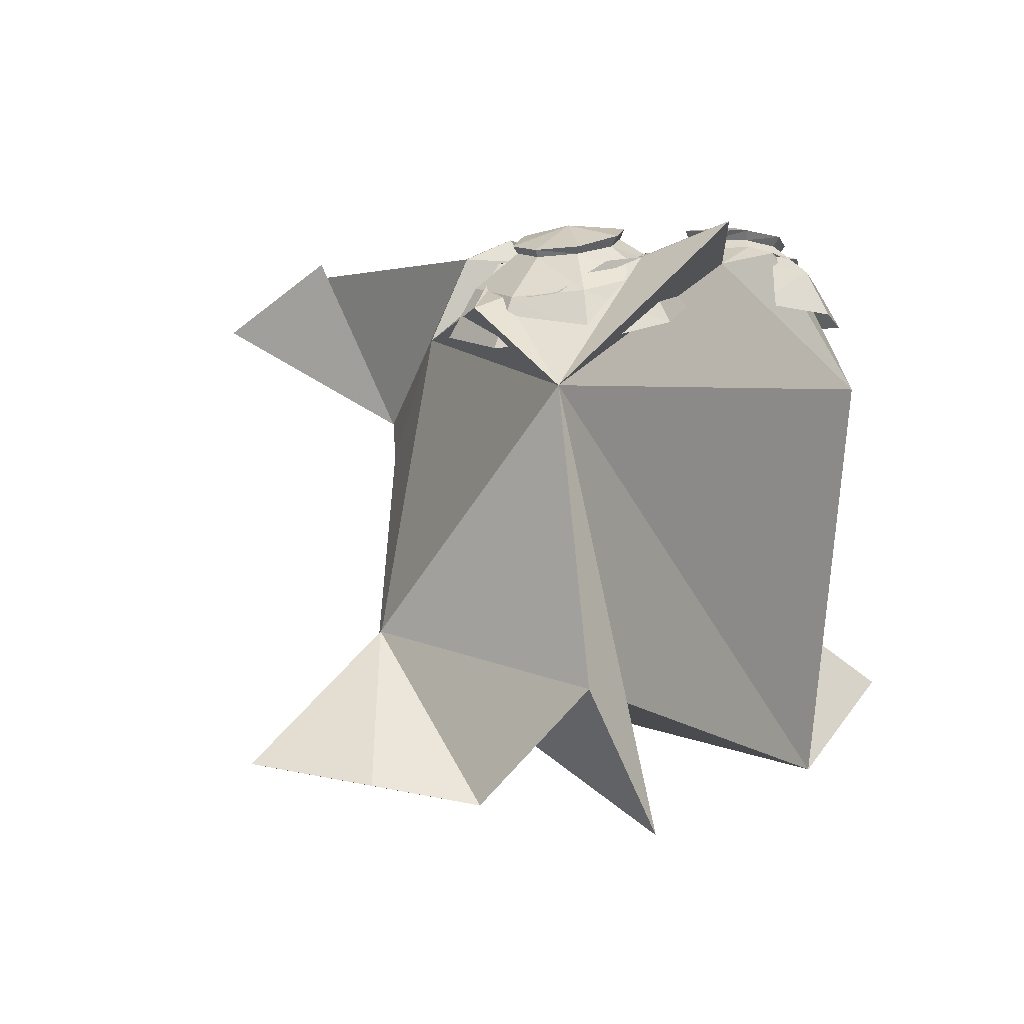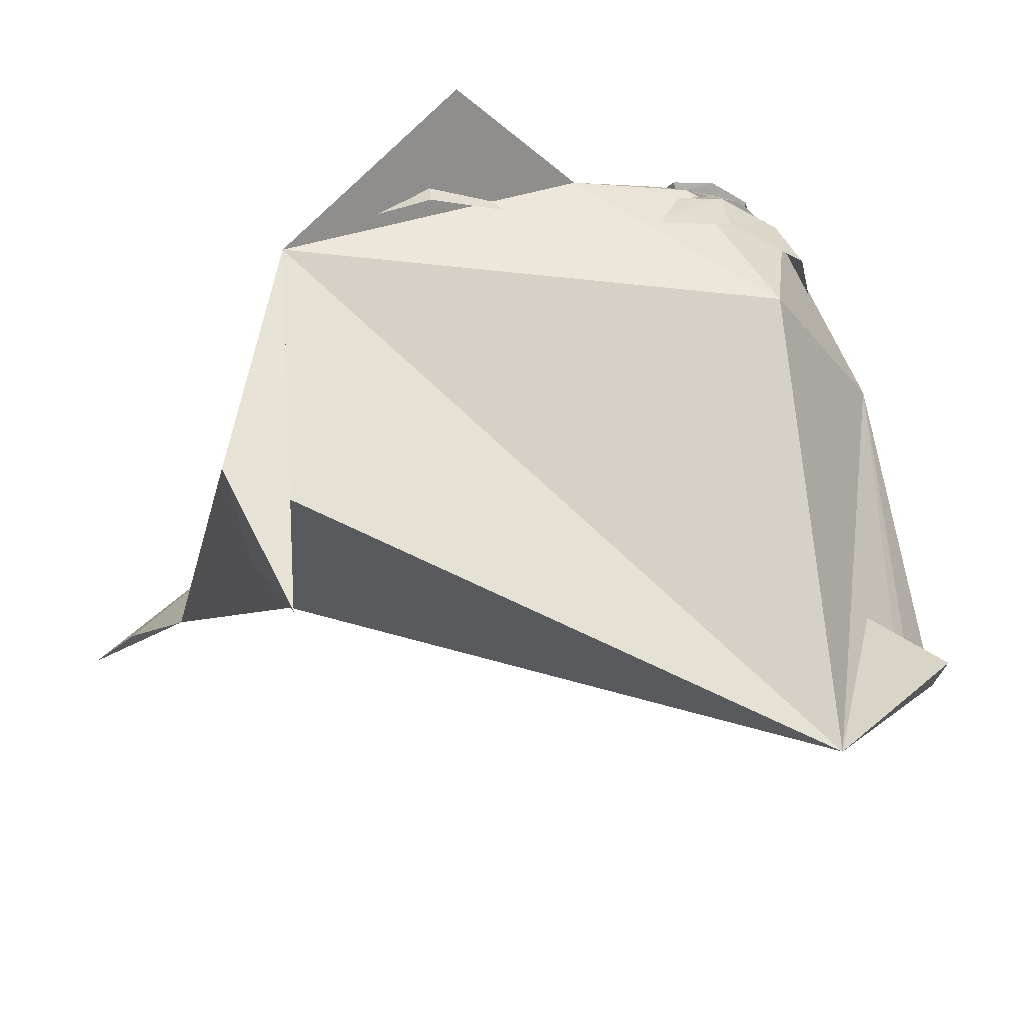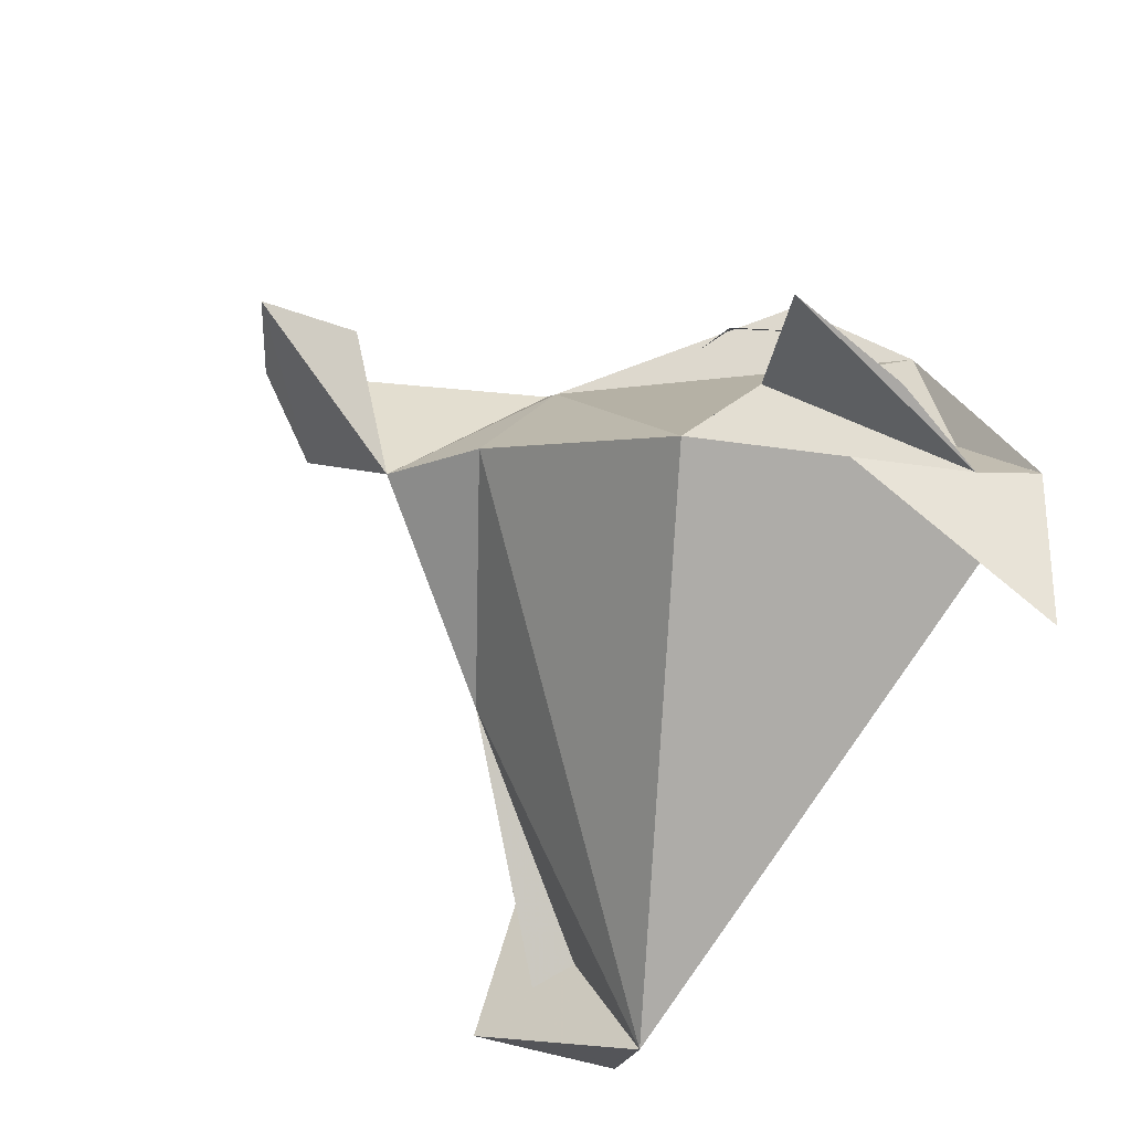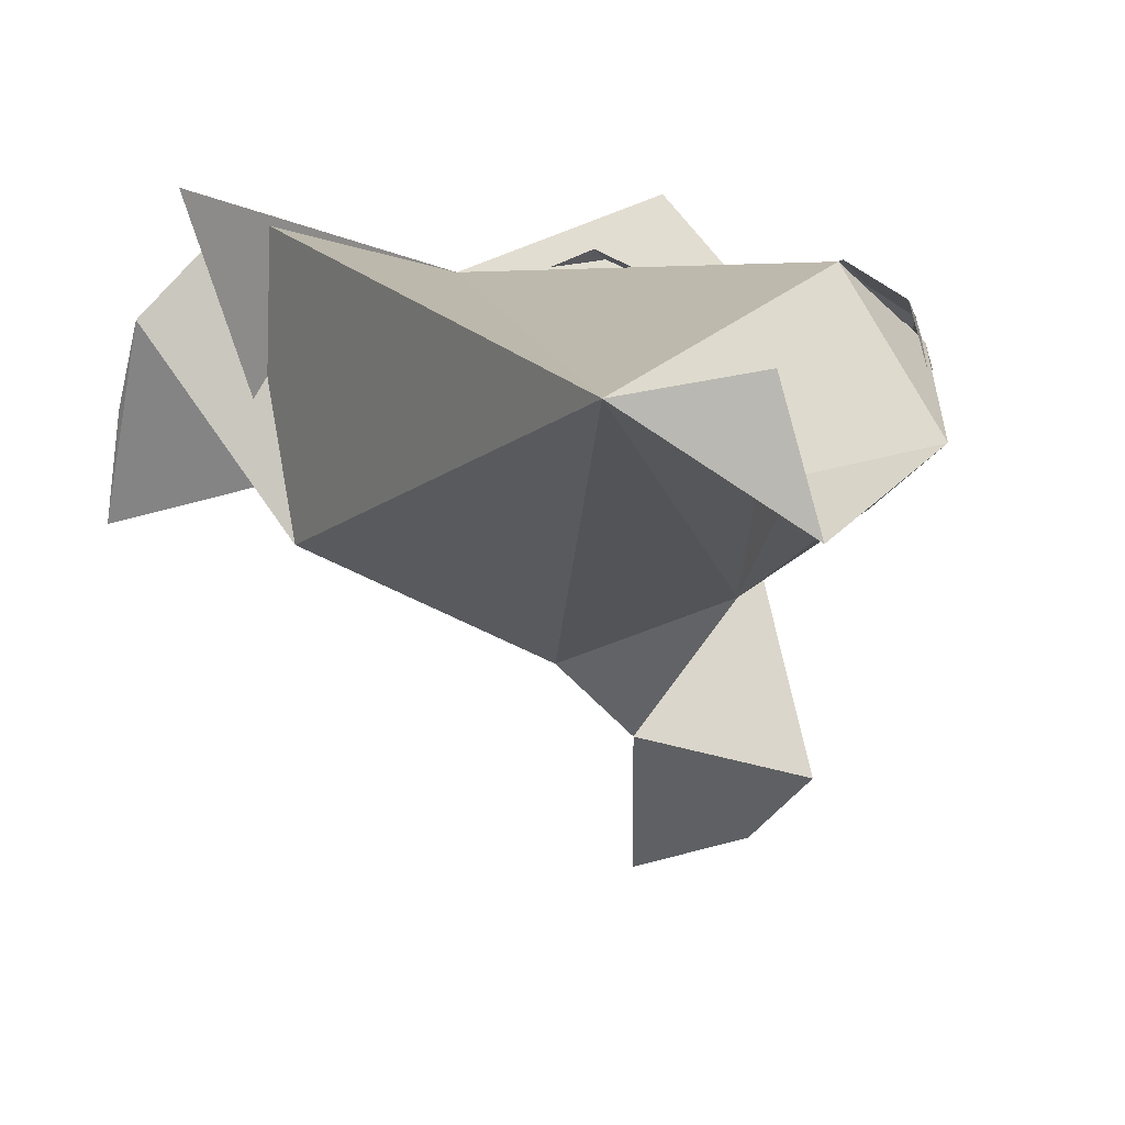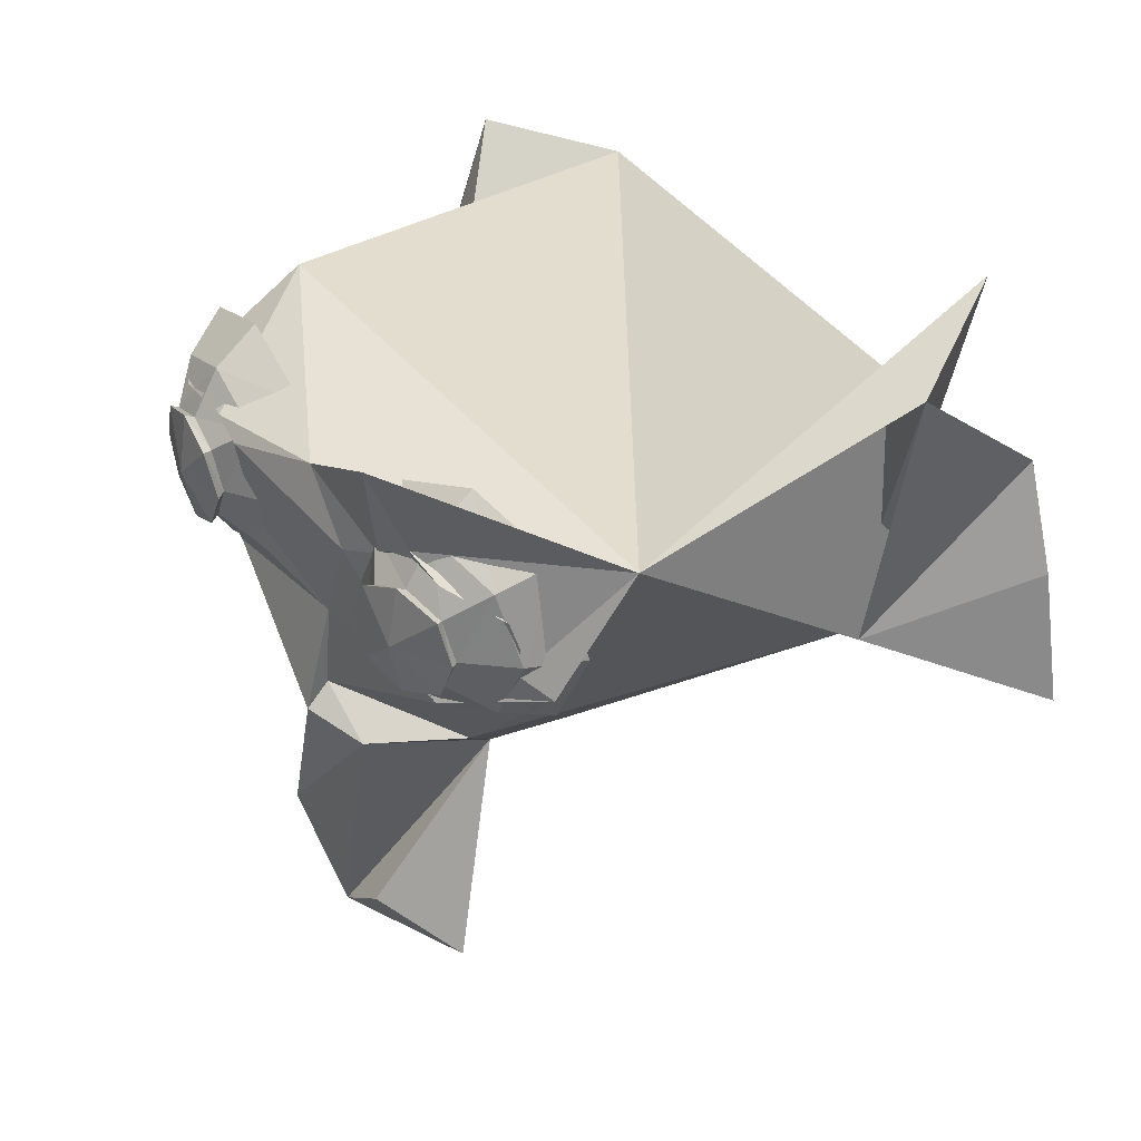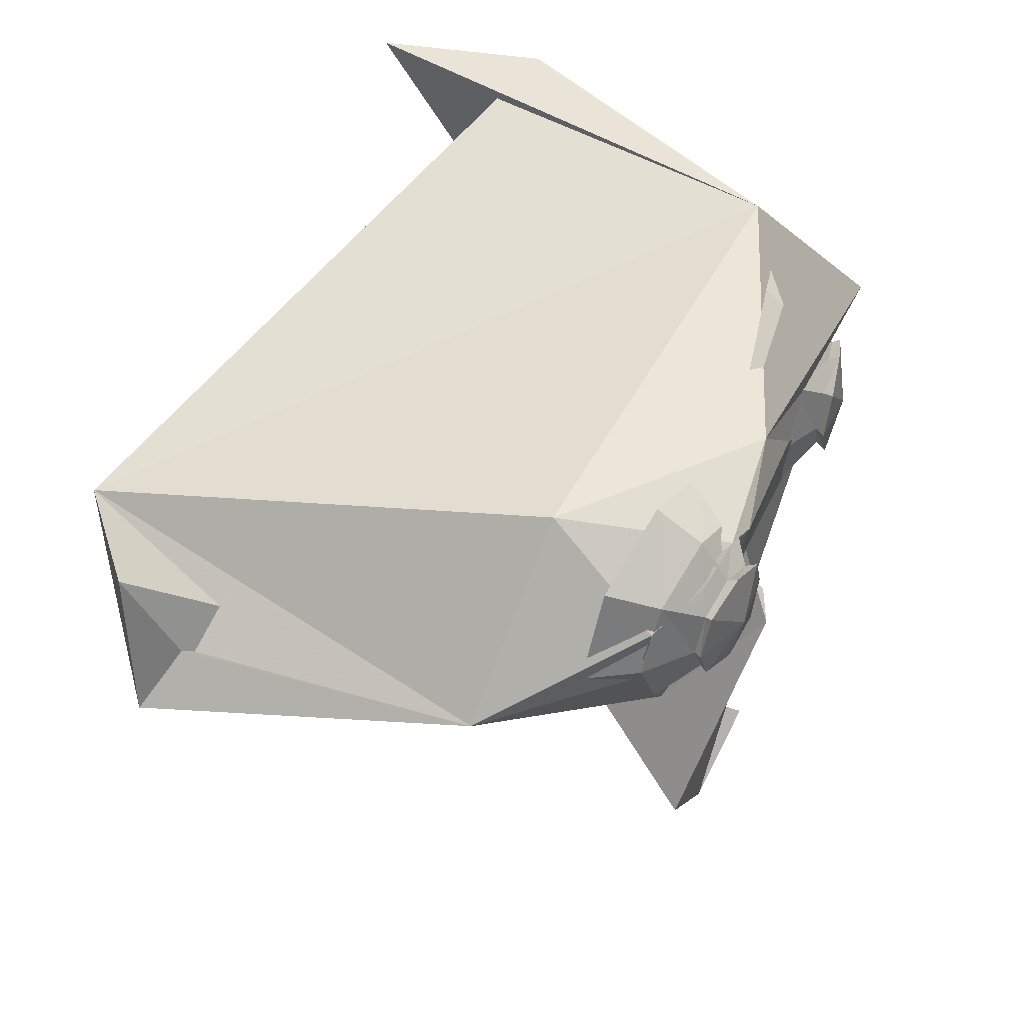
<metadata>
{"format":"obj","ext":"obj","renderer":"f3d","projection":"perspective","resolution":1024,"background":"white","views":[{"elev":6.6,"azim":127.1,"up":"+Z"},{"elev":-21.2,"azim":170.3,"up":"+Z"},{"elev":-58.6,"azim":66.1,"up":"+Z"},{"elev":10.0,"azim":-141.0,"up":"+Y"},{"elev":40.1,"azim":49.8,"up":"+Y"},{"elev":49.3,"azim":-67.4,"up":"+Y"}]}
</metadata>
<code>
v 0.4375 0.1641 0.7656
v -0.4375 0.1641 0.7656
v 0.5 0.09375 0.6875
v -0.5 0.09375 0.6875
v 0.5469 0.05469 0.5781
v -0.5469 0.05469 0.5781
v 0.3516 -0.02344 0.6172
v -0.3516 -0.02344 0.6172
v 0.3516 0.03125 0.7188
v -0.3516 0.03125 0.7188
v 0.3516 0.1328 0.7812
v -0.3516 0.1328 0.7812
v 0.2734 0.1641 0.7969
v -0.2734 0.1641 0.7969
v 0.2031 0.09375 0.7422
v -0.2031 0.09375 0.7422
v 0.1562 0.05469 0.6484
v -0.1562 0.05469 0.6484
v 0.07812 0.2422 0.6562
v -0.07812 0.2422 0.6562
v 0.1406 0.2422 0.7422
v -0.1406 0.2422 0.7422
v 0.2422 0.2422 0.7969
v -0.2422 0.2422 0.7969
v 0.2734 0.3281 0.7969
v -0.2734 0.3281 0.7969
v 0.2031 0.3906 0.7422
v -0.2031 0.3906 0.7422
v 0.1562 0.4375 0.6484
v -0.1562 0.4375 0.6484
v 0.3516 0.5156 0.6172
v -0.3516 0.5156 0.6172
v 0.3516 0.4531 0.7188
v -0.3516 0.4531 0.7188
v 0.3516 0.3594 0.7812
v -0.3516 0.3594 0.7812
v 0.4375 0.3281 0.7656
v -0.4375 0.3281 0.7656
v 0.5 0.3906 0.6875
v -0.5 0.3906 0.6875
v 0.5469 0.4375 0.5781
v -0.5469 0.4375 0.5781
v 0.625 0.2422 0.5625
v -0.625 0.2422 0.5625
v 0.5625 0.2422 0.6719
v -0.5625 0.2422 0.6719
v 0.4688 0.2422 0.7578
v -0.4688 0.2422 0.7578
v 0.4766 0.2422 0.7734
v -0.4766 0.2422 0.7734
v 0.4453 0.3359 0.7812
v -0.4453 0.3359 0.7812
v 0.3516 0.375 0.8047
v -0.3516 0.375 0.8047
v 0.2656 0.3359 0.8203
v -0.2656 0.3359 0.8203
v 0.2266 0.2422 0.8203
v -0.2266 0.2422 0.8203
v 0.2656 0.1562 0.8203
v -0.2656 0.1562 0.8203
v 0.3516 0.2422 0.8281
v -0.3516 0.2422 0.8281
v 0.3516 0.1172 0.8047
v -0.3516 0.1172 0.8047
v 0.4453 0.1562 0.7812
v -0.4453 0.1562 0.7812
v 0 0.4297 0.7422
v 0 -0.1875 0.7969
v 0.1797 -0.9688 0.5547
v 0.125 0.3047 0.7656
v 0.625 0.1875 0.6484
v 0.1094 -0.7188 0.7344
v -0.0625 -0.8828 0.6953
v 0 -0.1953 0.75
v 0 -0.1406 0.7422
v 0.125 -0.2266 0.75
v -0.3984 -0.04688 0.6719
v 0.3125 0.6406 0.8359
v -0.25 -0.7031 0.6875
v 0 0.04688 0.7266
v 0.2344 -0.25 0.5547
v 0.3359 0.4297 0.7578
v 0.375 0.0625 0.7422
v -0.2109 0.375 0.7812
v 0.2344 0.3594 0.7578
v -0.2344 0.3594 0.7578
v 0.1953 0.2969 0.7578
v -0.1953 0.2969 0.7578
v 0.2422 0.125 0.7578
v -0.2422 0.125 0.7578
v 0.375 0.08594 0.7266
v -0.375 0.08594 0.7266
v 0.4609 0.1172 0.7031
v -0.4609 0.1172 0.7031
v 0.5469 0.2109 0.6719
v -0.5469 0.2109 0.6719
v 0.5547 0.2812 0.6719
v -0.5547 0.2812 0.6719
v 0.5312 0.3359 0.6797
v -0.5312 0.3359 0.6797
v 0.4141 0.3906 0.75
v -0.4141 0.3906 0.75
v 0.2812 0.3984 0.7656
v -0.2812 0.3984 0.7656
v 0.3359 0.4062 0.75
v -0.3359 0.4062 0.75
v 0.2031 0.1719 0.75
v -0.2031 0.1719 0.75
v 0.1953 0.2266 0.75
v -0.1953 0.2266 0.75
v 0.6797 0.4531 0.4922
v -0.7734 0.1641 0.375
v 0 -0.5703 0.3203
v 0.5938 -0.125 -0.1641
v 0.1797 -0.4141 0.2578
v -0.4609 0.5234 0.4297
v 0.7969 0.6172 -0.1172
v 0.6406 0.6797 -0.4453
v -0.6172 0.3281 -0.5859
v -0.4062 -0.1719 0.1484
v 1.039 -0.1016 -0.3281
v -0.8359 0.1719 -0.2734
v 0.7266 0 -0.07031
v -0.9375 0.0625 -0.3359
v 0.9609 0.1719 -0.3516
v 0.8594 0.3828 -0.3828
v -0.8594 0.3828 -0.3828
f 47 3 45
f 4 48 46
f 45 5 43
f 6 46 44
f 3 7 5
f 8 4 6
f 1 9 3
f 10 2 4
f 11 15 9
f 16 12 10
f 9 17 7
f 18 10 8
f 21 17 15
f 22 18 20
f 23 15 13
f 24 16 22
f 23 27 21
f 28 24 22
f 27 19 21
f 28 20 30
f 33 29 27
f 34 30 32
f 35 27 25
f 36 28 34
f 37 33 35
f 38 34 40
f 39 31 33
f 40 32 42
f 45 41 39
f 46 42 44
f 47 39 37
f 48 40 46
f 37 49 47
f 38 50 52
f 35 51 37
f 36 52 54
f 25 53 35
f 26 54 56
f 23 55 25
f 24 56 58
f 23 59 57
f 60 24 58
f 13 63 59
f 64 14 60
f 11 65 63
f 66 12 64
f 1 49 65
f 50 2 66
f 61 65 49
f 50 66 62
f 63 65 61
f 62 66 64
f 61 59 63
f 64 60 62
f 61 57 59
f 60 58 62
f 61 55 57
f 58 56 62
f 61 53 55
f 56 54 62
f 61 51 53
f 54 52 62
f 61 49 51
f 52 50 62
f 68 75 74
f 82 103 105
f 88 84 86
f 47 1 3
f 4 2 48
f 45 3 5
f 6 4 46
f 3 9 7
f 8 10 4
f 1 11 9
f 10 12 2
f 11 13 15
f 16 14 12
f 9 15 17
f 18 16 10
f 21 19 17
f 22 16 18
f 23 21 15
f 24 14 16
f 23 25 27
f 28 26 24
f 27 29 19
f 28 22 20
f 33 31 29
f 34 28 30
f 35 33 27
f 36 26 28
f 37 39 33
f 38 36 34
f 39 41 31
f 40 34 32
f 45 43 41
f 46 40 42
f 47 45 39
f 48 38 40
f 37 51 49
f 38 48 50
f 35 53 51
f 36 38 52
f 25 55 53
f 26 36 54
f 23 57 55
f 24 26 56
f 23 13 59
f 60 14 24
f 13 11 63
f 64 12 14
f 11 1 65
f 66 2 12
f 1 47 49
f 50 48 2
f 82 105 101
f 83 91 89
f 85 103 82
f 84 104 86
f 102 106 104
f 77 80 90
f 84 88 110
f 82 101 99
f 90 80 108
f 71 95 93
f 83 93 91
f 83 71 93
f 83 89 107
f 107 109 70
f 83 107 70
f 67 70 85
f 85 82 78
f 67 85 78
f 70 109 85
f 109 87 85
f 120 119 115
f 77 90 94
f 90 92 94
f 96 98 100
f 117 123 126
f 115 81 113
f 80 68 75
f 67 84 70
f 84 110 108
f 108 80 70
f 84 108 70
f 80 75 83
f 80 83 70
f 111 114 123
f 123 117 118
f 111 123 118
f 71 83 75
f 81 75 76
f 81 71 75
f 76 75 68
f 113 72 69
f 68 80 77
f 104 100 102
f 115 119 114
f 115 114 81
f 119 120 127
f 120 112 122
f 122 124 127
f 120 122 127
f 114 117 126
f 81 114 111
f 81 111 71
f 68 79 76
f 114 126 123
f 126 121 123
f 121 125 123
f 99 97 95
f 104 84 67
f 116 67 111
f 67 78 111
f 126 123 125
f 79 113 69
f 126 125 121
f 76 79 73
f 73 72 113
f 76 113 81
f 76 73 113
f 79 68 113
f 68 77 120
f 120 115 113
f 68 120 113
f 73 79 69
f 73 69 72
f 120 77 112
f 77 94 96
f 96 100 112
f 77 96 112
f 112 100 116
f 100 104 116
f 104 67 116
f 112 116 119
f 119 127 124
f 112 124 122
f 112 119 124
f 114 119 117
f 119 116 111
f 111 118 117
f 119 111 117
f 71 111 95
f 111 78 82
f 82 99 95
f 111 82 95

</code>
